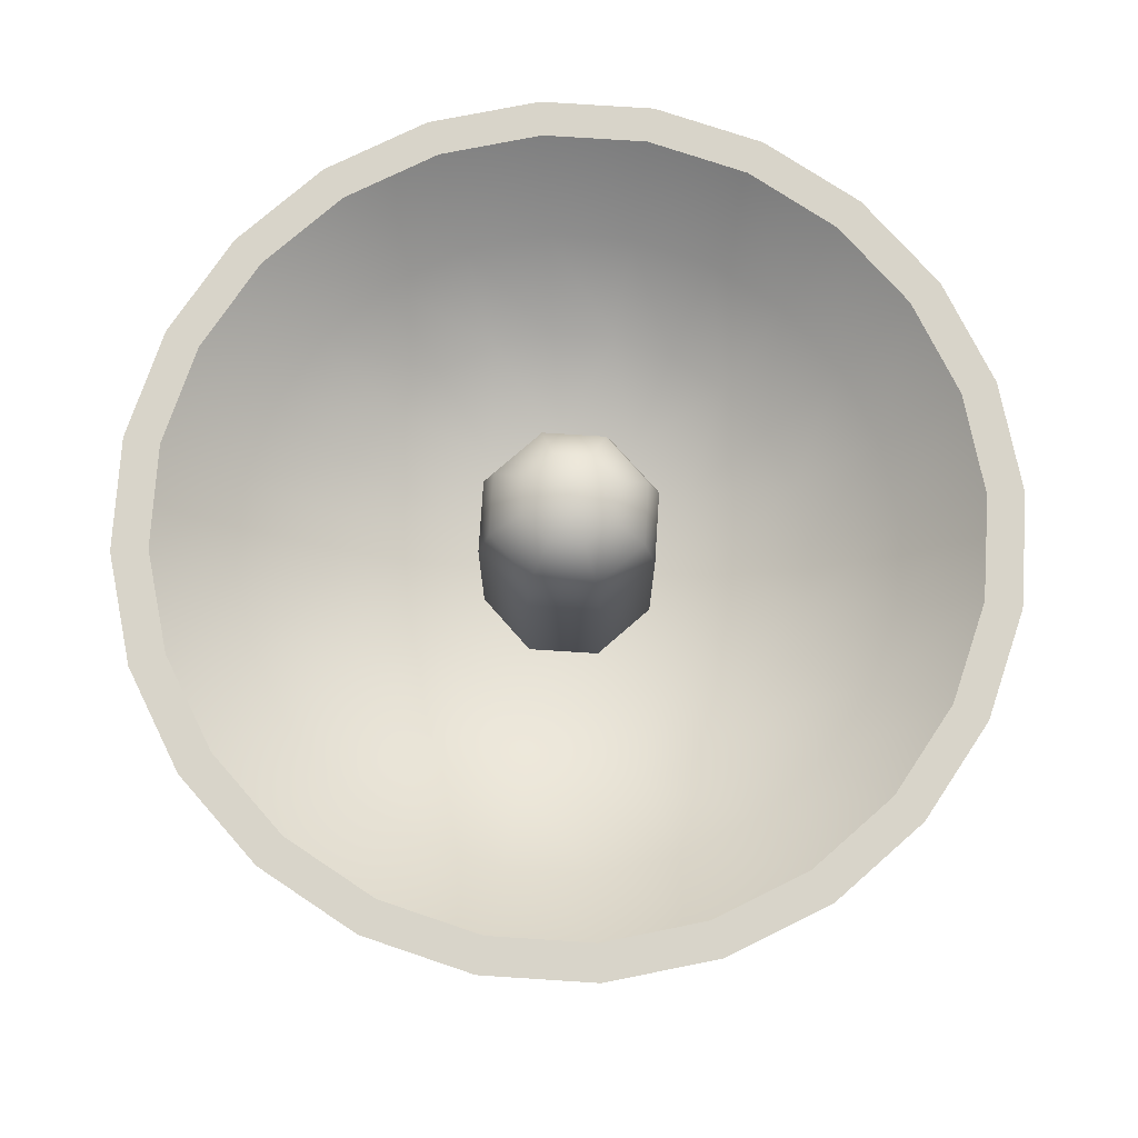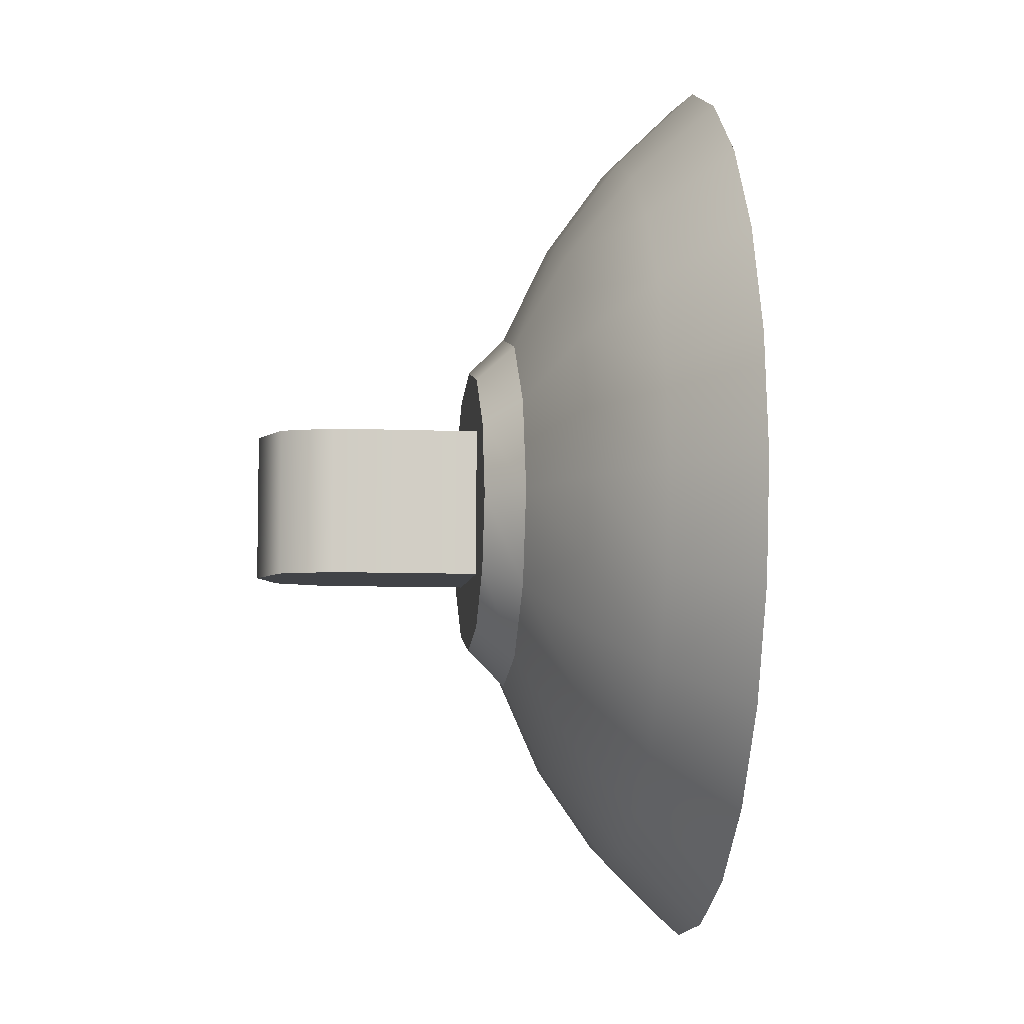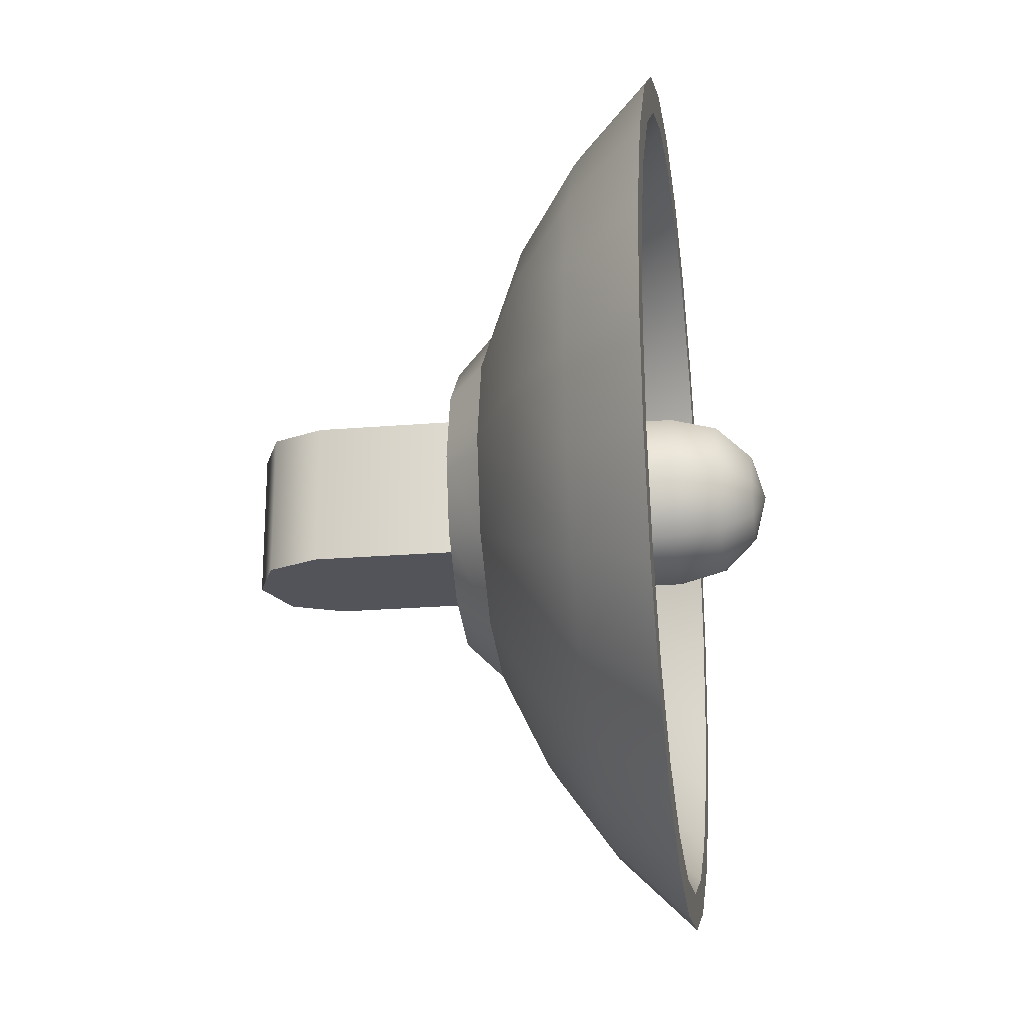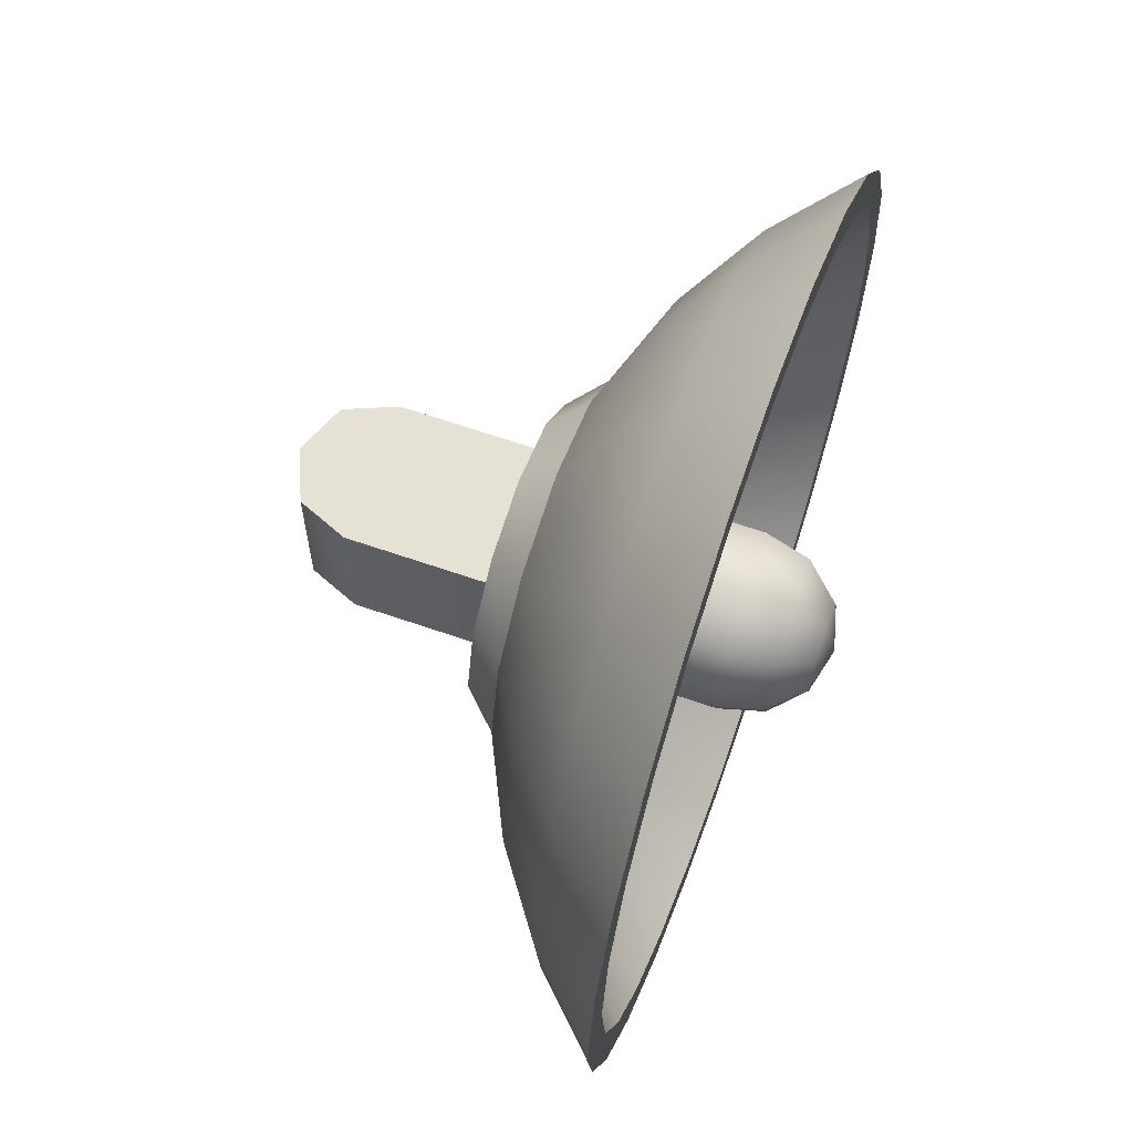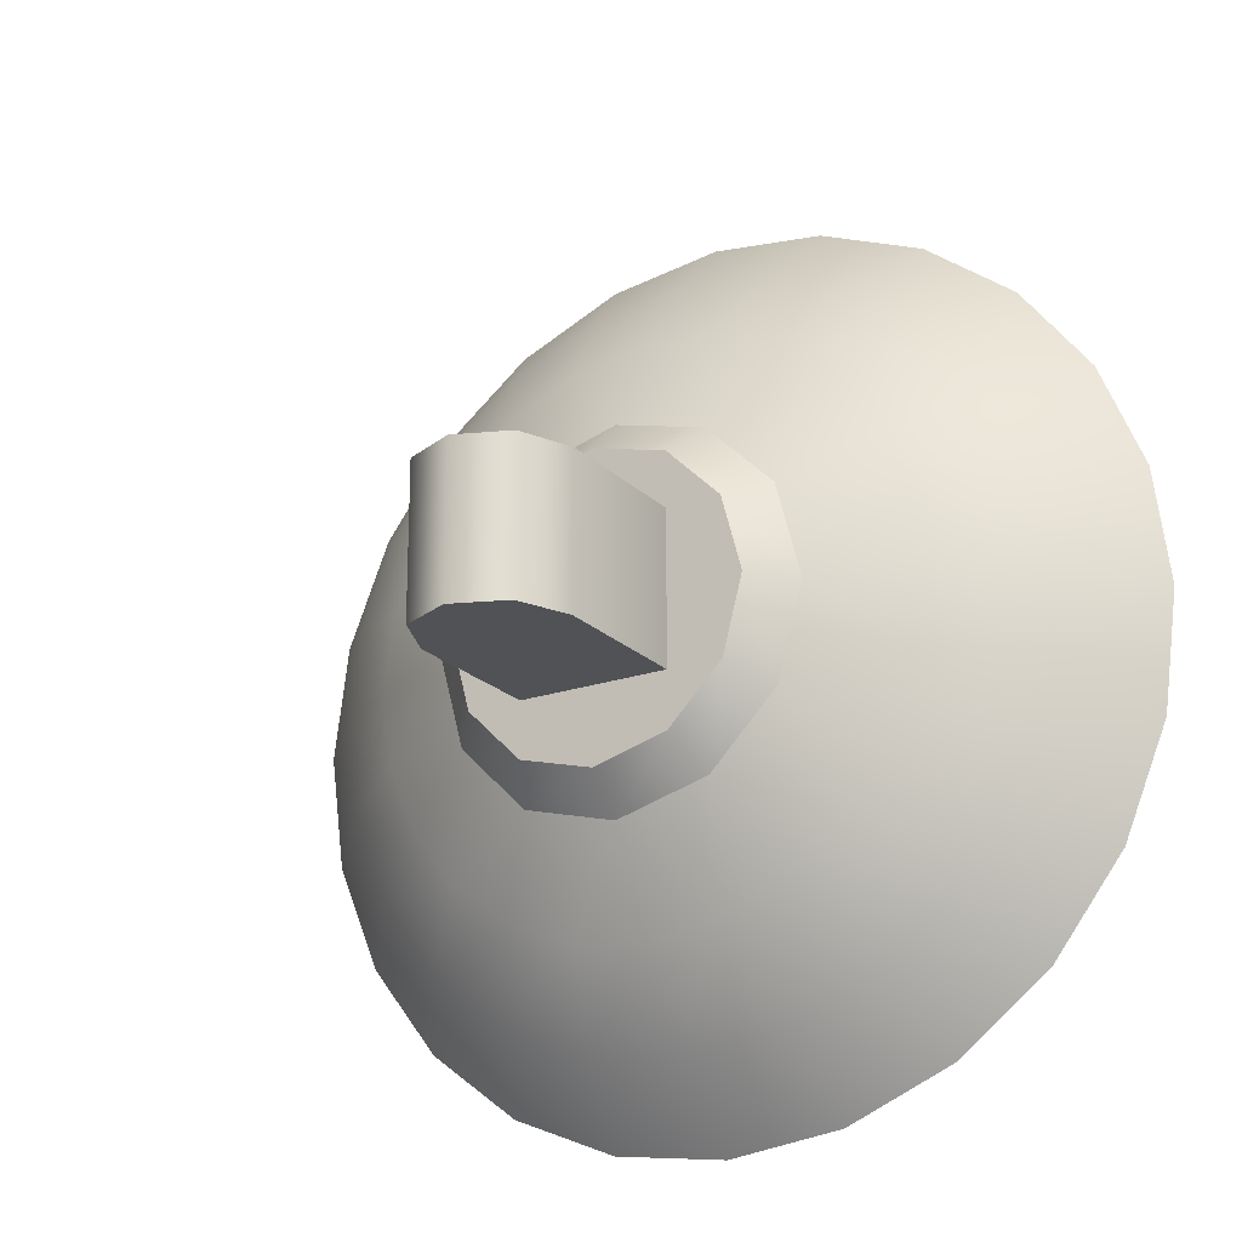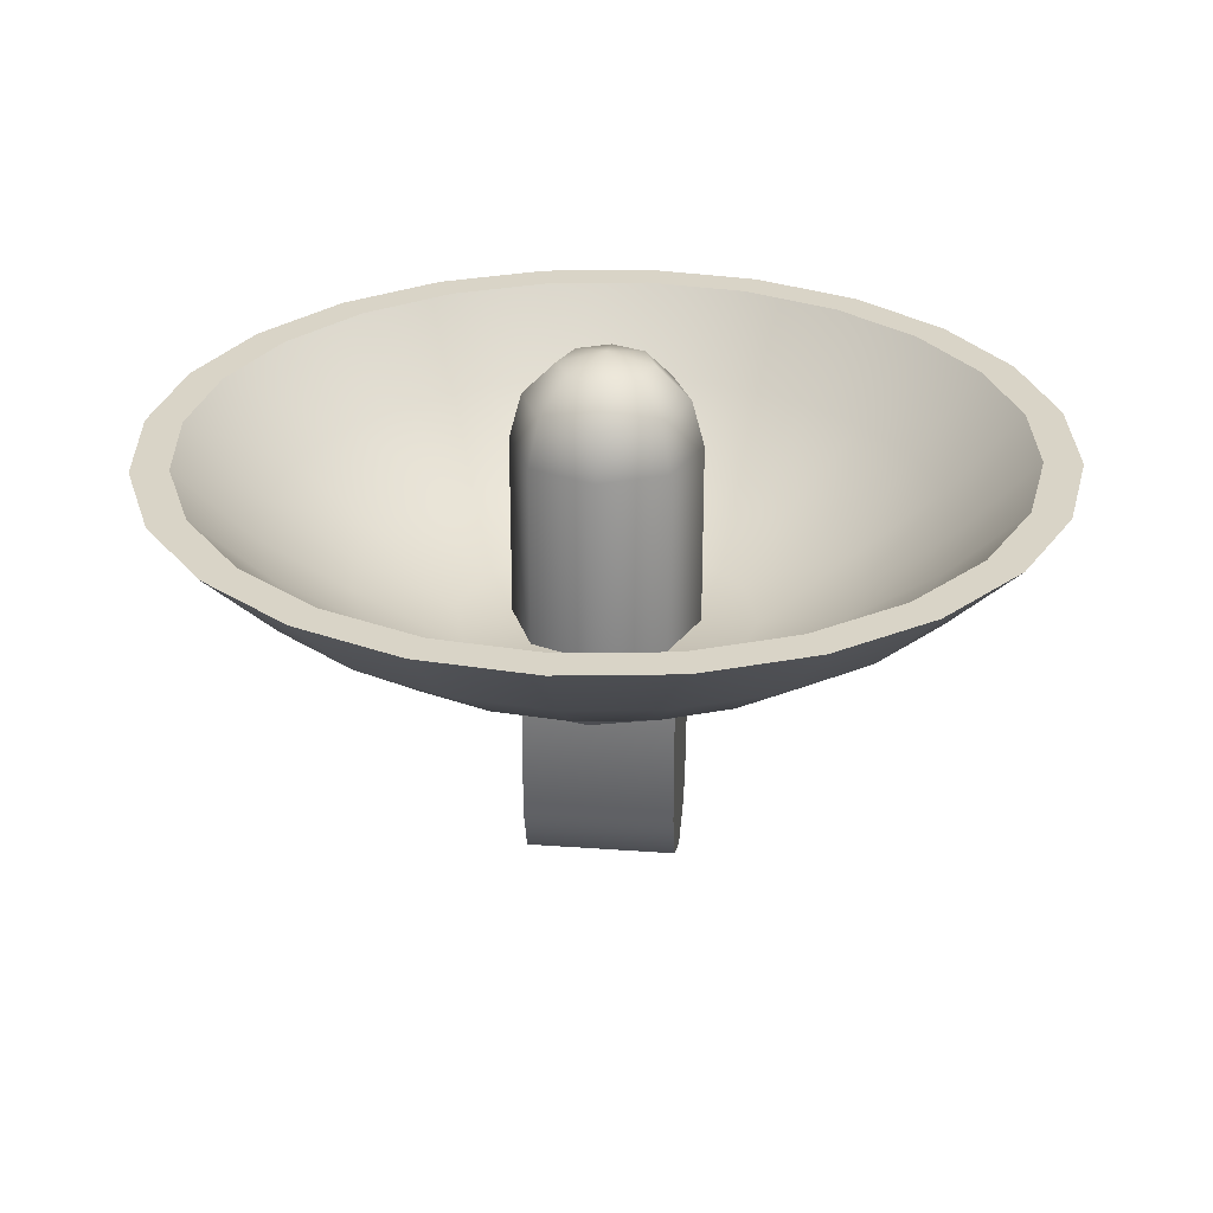
<metadata>
{"format":"obj","ext":"obj","renderer":"f3d","projection":"perspective","resolution":1024,"background":"white","views":[{"elev":75.0,"azim":-153.8,"up":"+Y"},{"elev":-7.2,"azim":82.8,"up":"+Z"},{"elev":-23.7,"azim":97.9,"up":"+Z"},{"elev":64.3,"azim":109.3,"up":"+Z"},{"elev":-21.2,"azim":31.7,"up":"+Z"},{"elev":28.4,"azim":-83.7,"up":"+Y"}]}
</metadata>
<code>
o atria_antenna_1_1
v -0.025 0.05 0.025
v 0.025 0.05 0.025
v -0.025 0.05 -0.025
v 0.025 0.05 -0.025
v 0.025 3.816e-17 0.025
v 0.01768 -0.01768 0.025
v -5.331e-17 -0.025 0.025
v -0.01768 -0.01768 0.025
v -0.025 3.123e-17 0.025
v 0.025 3.469e-17 -0.025
v 0.01768 -0.01768 -0.025
v -4.749e-17 -0.025 -0.025
v -0.01768 -0.01768 -0.025
v -0.025 2.776e-17 -0.025
v 0.01562 0.1521 1.2e-17
v 0.01105 0.1521 0.01105
v -3.139e-17 0.1521 0.01562
v -0.01105 0.1521 0.01105
v -0.01562 0.1521 1.494e-17
v -0.01105 0.1521 -0.01105
v -3.624e-17 0.1521 -0.01562
v 0.01105 0.1521 -0.01105
v 0.02706 0.1406 1.124e-17
v 0.01914 0.1406 0.01914
v -3.031e-17 0.1406 0.02706
v -0.01914 0.1406 0.01914
v -0.02706 0.1406 1.634e-17
v -0.01914 0.1406 -0.01914
v -3.872e-17 0.1406 -0.02706
v 0.01914 0.1406 -0.01914
v 0.03125 0.125 1.059e-17
v 0.0221 0.125 0.0221
v -2.992e-17 0.125 0.03125
v -0.0221 0.125 0.0221
v -0.03125 0.125 1.647e-17
v -0.0221 0.125 -0.0221
v -3.962e-17 0.125 -0.03125
v 0.0221 0.125 -0.0221
v -3.286e-17 0.1562 1.265e-17
v 0.03125 0.0625 -1.109e-17
v 0.0221 0.0625 0.0221
v -2.992e-17 0.0625 0.03125
v -0.0221 0.0625 0.0221
v -0.03125 0.0625 -5.208e-18
v -0.0221 0.0625 -0.0221
v -3.962e-17 0.0625 -0.03125
v 0.0221 0.0625 -0.0221
v 0.0625 0.0625 -1.132e-17
v 0.05413 0.0625 0.03125
v 0.03125 0.0625 0.05413
v -3.101e-17 0.0625 0.0625
v -0.03125 0.0625 0.05413
v -0.05413 0.0625 0.03125
v -0.0625 0.0625 -2.794e-18
v -0.05413 0.0625 -0.03125
v -0.03125 0.0625 -0.05413
v -4.719e-17 0.0625 -0.0625
v 0.03125 0.0625 -0.05413
v 0.05413 0.0625 -0.03125
v 0.05 0.05 -1.17e-17
v 0.0433 0.05 0.025
v 0.025 0.05 0.0433
v -3.256e-17 0.05 0.05
v -0.025 0.05 0.0433
v -0.0433 0.05 0.025
v -0.05 0.05 -4.879e-18
v -0.0433 0.05 -0.025
v -0.025 0.05 -0.0433
v -4.55e-17 0.05 -0.05
v 0.025 0.05 -0.0433
v 0.0433 0.05 -0.025
v 0.1449 0.125 0.03882
v 0.15 0.125 -1.104e-18
v 0.1449 0.125 -0.03882
v 0.1299 0.125 -0.075
v 0.1061 0.125 -0.1061
v 0.075 0.125 -0.1299
v 0.03882 0.125 -0.1449
v -5.376e-17 0.125 -0.15
v -0.03882 0.125 -0.1449
v -0.075 0.125 -0.1299
v -0.1061 0.125 -0.1061
v -0.1299 0.125 -0.075
v -0.1449 0.125 -0.03882
v -0.15 0.125 1.936e-17
v -0.1449 0.125 0.03882
v -0.1299 0.125 0.075
v -0.1061 0.125 0.1061
v -0.075 0.125 0.1299
v -0.03882 0.125 0.1449
v -1.492e-17 0.125 0.15
v 0.03882 0.125 0.1449
v 0.075 0.125 0.1299
v 0.1061 0.125 0.1061
v 0.1299 0.125 0.075
v 0.08252 0.07826 0.04764
v 0.06738 0.07826 0.06738
v 0.04764 0.07826 0.08252
v 0.02466 0.07826 0.09204
v -2.617e-17 0.07826 0.09529
v -0.02466 0.07826 0.09204
v -0.04764 0.07826 0.08252
v -0.06738 0.07826 0.06738
v -0.08252 0.07826 0.04764
v -0.09204 0.07826 0.02466
v -0.09529 0.07826 4.634e-18
v -0.09204 0.07826 -0.02466
v -0.08252 0.07826 -0.04764
v -0.06738 0.07826 -0.06738
v -0.04764 0.07826 -0.08252
v -0.02466 0.07826 -0.09204
v -4.99e-17 0.07826 -0.09529
v 0.02466 0.07826 -0.09204
v 0.04764 0.07826 -0.08252
v 0.06738 0.07826 -0.06738
v 0.08252 0.07826 -0.04764
v 0.09204 0.07826 -0.02466
v 0.09529 0.07826 -9.303e-18
v 0.09204 0.07826 0.02466
v 0.1202 0.0991 0.03221
v 0.1245 0.0991 -6.158e-18
v 0.1202 0.0991 -0.03221
v 0.1078 0.0991 -0.06223
v 0.088 0.0991 -0.088
v 0.06223 0.0991 -0.1078
v 0.03221 0.0991 -0.1202
v -5.183e-17 0.0991 -0.1245
v -0.03221 0.0991 -0.1202
v -0.06223 0.0991 -0.1078
v -0.088 0.0991 -0.088
v -0.1078 0.0991 -0.06223
v -0.1202 0.0991 -0.03221
v -0.1245 0.0991 1.228e-17
v -0.1202 0.0991 0.03221
v -0.1078 0.0991 0.06223
v -0.088 0.0991 0.088
v -0.06223 0.0991 0.1078
v -0.03221 0.0991 0.1202
v -2.059e-17 0.0991 0.1245
v 0.03221 0.0991 0.1202
v 0.06223 0.0991 0.1078
v 0.088 0.0991 0.088
v 0.1078 0.0991 0.06223
v 0.1328 0.125 0.03559
v 0.1375 0.125 -1.952e-18
v 0.1328 0.125 -0.03559
v 0.1191 0.125 -0.06875
v 0.09723 0.125 -0.09723
v 0.06875 0.125 -0.1191
v 0.03559 0.125 -0.1328
v -5.303e-17 0.125 -0.1375
v -0.03559 0.125 -0.1328
v -0.06875 0.125 -0.1191
v -0.09723 0.125 -0.09723
v -0.1191 0.125 -0.06875
v -0.1328 0.125 -0.03559
v -0.1375 0.125 1.681e-17
v -0.1328 0.125 0.03559
v -0.1191 0.125 0.06875
v -0.09723 0.125 0.09723
v -0.06875 0.125 0.1191
v -0.03559 0.125 0.1328
v -1.744e-17 0.125 0.1375
v 0.03559 0.125 0.1328
v 0.06875 0.125 0.1191
v 0.09723 0.125 0.09723
v 0.1191 0.125 0.06875
v 0.05 0.0625 -8.069e-18
v 0.0433 0.0625 -0.025
v 0.025 0.0625 -0.0433
v -4.136e-17 0.0625 -0.05
v -0.025 0.0625 -0.0433
v -0.0433 0.0625 -0.025
v -0.05 0.0625 -1.248e-18
v -0.0433 0.0625 0.025
v -0.025 0.0625 0.0433
v -2.842e-17 0.0625 0.05
v 0.025 0.0625 0.0433
v 0.0433 0.0625 0.025
v 0.0717 0.07826 0.04139
v 0.05854 0.07826 0.05854
v 0.04139 0.07826 0.0717
v 0.02143 0.07826 0.07997
v -2.48e-17 0.07826 0.08279
v -0.02143 0.07826 0.07997
v -0.04139 0.07826 0.0717
v -0.05854 0.07826 0.05854
v -0.0717 0.07826 0.04139
v -0.07997 0.07826 0.02143
v -0.08279 0.07826 5.551e-18
v -0.07997 0.07826 -0.02143
v -0.0717 0.07826 -0.04139
v -0.05854 0.07826 -0.05854
v -0.04139 0.07826 -0.0717
v -0.02143 0.07826 -0.07997
v -4.573e-17 0.07826 -0.08279
v 0.02143 0.07826 -0.07997
v 0.04139 0.07826 -0.0717
v 0.05854 0.07826 -0.05854
v 0.0717 0.07826 -0.04139
v 0.07997 0.07826 -0.02143
v 0.08279 0.07826 -8.762e-18
v 0.07997 0.07826 0.02143
v 0.09696 0.0991 0.05598
v 0.07916 0.0991 0.07916
v 0.05598 0.0991 0.09696
v 0.02898 0.0991 0.1081
v -2.118e-17 0.0991 0.112
v -0.02898 0.0991 0.1081
v -0.05598 0.0991 0.09696
v -0.07916 0.0991 0.07916
v -0.09696 0.0991 0.05598
v -0.1081 0.0991 0.02898
v -0.112 0.0991 1.17e-17
v -0.1081 0.0991 -0.02898
v -0.09696 0.0991 -0.05598
v -0.07916 0.0991 -0.07916
v -0.05598 0.0991 -0.09696
v -0.02898 0.0991 -0.1081
v -4.975e-17 0.0991 -0.112
v 0.02898 0.0991 -0.1081
v 0.05598 0.0991 -0.09696
v 0.07916 0.0991 -0.07916
v 0.09696 0.0991 -0.05598
v 0.1081 0.0991 -0.02898
v 0.112 0.0991 -6.68e-18
v 0.1081 0.0991 0.02898
v -3.354e-17 0.0625 -1.043e-17
v -4.192e-17 0.05 -1.453e-17
g atria_antenna_1_1_atria_antenna_1_1_auv
f 9 8 7 6 5 2 1
f 10 11 12 13 14 3 4
f 15 23 30 22
f 15 39 16
f 16 24 23 15
f 16 39 17
f 17 25 24 16
f 17 39 18
f 18 26 25 17
f 18 39 19
f 19 27 26 18
f 19 39 20
f 20 28 27 19
f 20 39 21
f 21 29 28 20
f 21 39 22
f 22 30 29 21
f 22 39 15
f 23 31 38 30
f 24 32 31 23
f 25 33 32 24
f 26 34 33 25
f 27 35 34 26
f 28 36 35 27
f 29 37 36 28
f 30 38 37 29
f 31 40 47 38
f 32 41 40 31
f 33 42 41 32
f 34 43 42 33
f 35 44 43 34
f 36 45 44 35
f 37 46 45 36
f 38 47 46 37
f 48 49 61 60
f 49 50 62 61
f 50 51 63 62
f 51 52 64 63
f 52 53 65 64
f 53 54 66 65
f 54 55 67 66
f 55 56 68 67
f 56 57 69 68
f 57 58 70 69
f 58 59 71 70
f 60 71 59 48
f 72 144 167 95
f 73 145 144 72
f 74 146 145 73
f 75 147 146 74
f 76 148 147 75
f 77 149 148 76
f 78 150 149 77
f 79 151 150 78
f 80 152 151 79
f 81 153 152 80
f 82 154 153 81
f 83 155 154 82
f 84 156 155 83
f 85 157 156 84
f 86 158 157 85
f 87 159 158 86
f 88 160 159 87
f 89 161 160 88
f 90 162 161 89
f 91 163 162 90
f 92 164 163 91
f 93 165 164 92
f 94 166 165 93
f 95 167 166 94
f 48 59 117
f 48 117 118
f 49 119 96
f 50 97 98
f 51 99 100
f 52 101 102
f 53 103 104
f 54 105 106
f 55 107 108
f 56 109 110
f 57 111 112
f 58 113 114
f 59 115 116
f 60 61 229
f 61 62 229
f 62 63 229
f 63 64 229
f 64 65 229
f 65 66 229
f 66 67 229
f 67 68 229
f 68 69 229
f 69 70 229
f 70 71 229
f 72 120 121 73
f 73 121 122 74
f 74 122 123 75
f 75 123 124 76
f 76 124 125 77
f 77 125 126 78
f 78 126 127 79
f 79 127 128 80
f 80 128 129 81
f 81 129 130 82
f 82 130 131 83
f 83 131 132 84
f 84 132 133 85
f 85 133 134 86
f 86 134 135 87
f 87 135 136 88
f 88 136 137 89
f 89 137 138 90
f 90 138 139 91
f 91 139 140 92
f 92 140 141 93
f 93 141 142 94
f 94 142 143 95
f 95 143 120 72
f 96 97 49
f 96 119 120 143
f 97 50 49
f 98 99 50
f 99 51 50
f 100 101 51
f 101 52 51
f 102 103 52
f 103 53 52
f 104 105 53
f 105 54 53
f 106 107 54
f 107 55 54
f 108 109 55
f 109 56 55
f 110 111 56
f 111 57 56
f 112 113 57
f 113 58 57
f 114 115 58
f 115 59 58
f 116 117 59
f 118 119 48
f 119 49 48
f 121 120 119 118
f 122 121 118 117
f 123 122 117 116
f 124 123 116 115
f 125 124 115 114
f 126 125 114 113
f 127 126 113 112
f 128 127 112 111
f 129 128 111 110
f 130 129 110 109
f 131 130 109 108
f 132 131 108 107
f 133 132 107 106
f 134 133 106 105
f 135 134 105 104
f 136 135 104 103
f 137 136 103 102
f 138 137 102 101
f 139 138 101 100
f 140 139 100 99
f 141 140 99 98
f 142 141 98 97
f 143 142 97 96
f 144 227 204 167
f 145 226 227 144
f 146 225 226 145
f 147 224 225 146
f 148 223 224 147
f 149 222 223 148
f 150 221 222 149
f 151 220 221 150
f 152 219 220 151
f 153 218 219 152
f 154 217 218 153
f 155 216 217 154
f 156 215 216 155
f 157 214 215 156
f 158 213 214 157
f 159 212 213 158
f 160 211 212 159
f 161 210 211 160
f 162 209 210 161
f 163 208 209 162
f 164 207 208 163
f 165 206 207 164
f 166 205 206 165
f 167 204 205 166
f 168 169 228
f 168 203 202
f 169 170 228
f 169 201 200
f 170 171 228
f 170 199 198
f 171 172 228
f 171 197 196
f 172 173 228
f 172 195 194
f 173 174 228
f 173 193 192
f 174 175 228
f 174 191 190
f 175 176 228
f 175 189 188
f 176 177 228
f 176 187 186
f 177 178 228
f 177 185 184
f 178 179 228
f 178 183 182
f 179 181 180
f 180 203 179
f 180 204 227 203
f 181 179 178
f 181 205 204 180
f 182 181 178
f 182 206 205 181
f 183 178 177
f 183 207 206 182
f 184 183 177
f 184 208 207 183
f 185 177 176
f 185 209 208 184
f 186 185 176
f 186 210 209 185
f 187 176 175
f 187 211 210 186
f 188 187 175
f 188 212 211 187
f 189 175 174
f 189 213 212 188
f 190 189 174
f 190 214 213 189
f 191 174 173
f 191 215 214 190
f 192 191 173
f 192 216 215 191
f 193 173 172
f 193 217 216 192
f 194 193 172
f 194 218 217 193
f 195 172 171
f 195 219 218 194
f 196 195 171
f 196 220 219 195
f 197 171 170
f 197 221 220 196
f 198 197 170
f 198 222 221 197
f 199 170 169
f 199 223 222 198
f 200 199 169
f 200 224 223 199
f 201 169 168
f 201 225 224 200
f 202 201 168
f 202 226 225 201
f 203 168 179
f 203 227 226 202
f 228 179 168
f 229 71 60
f 1 3 14 9
f 2 5 10 4
f 6 11 10 5
f 7 12 11 6
f 8 13 12 7
f 9 14 13 8

</code>
